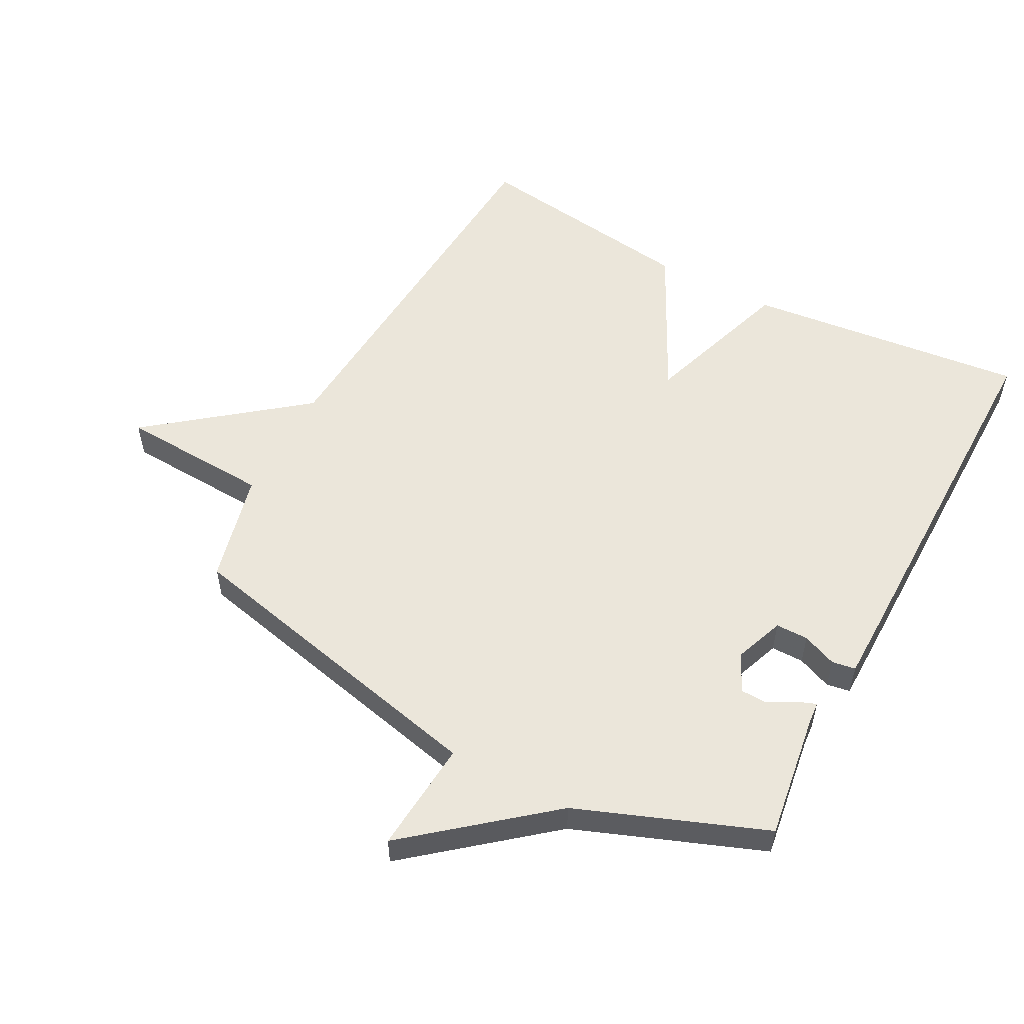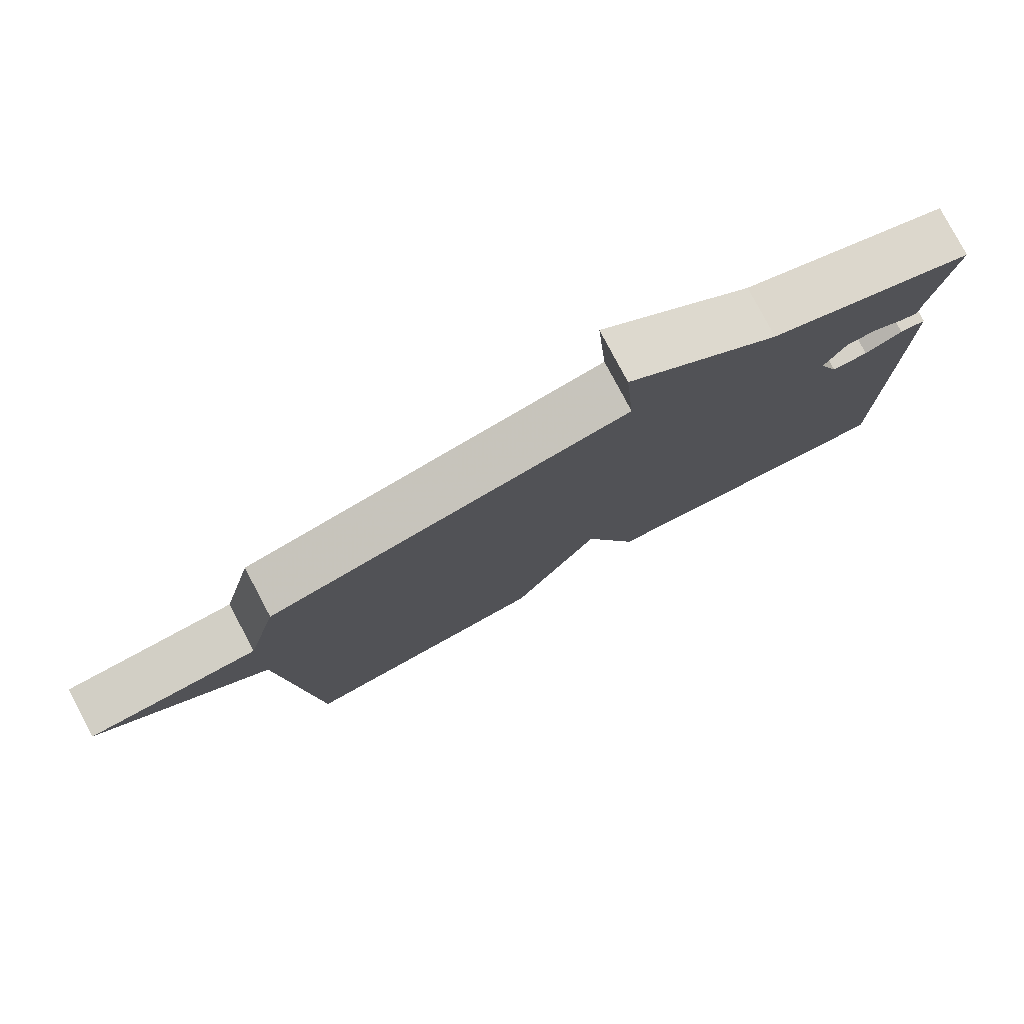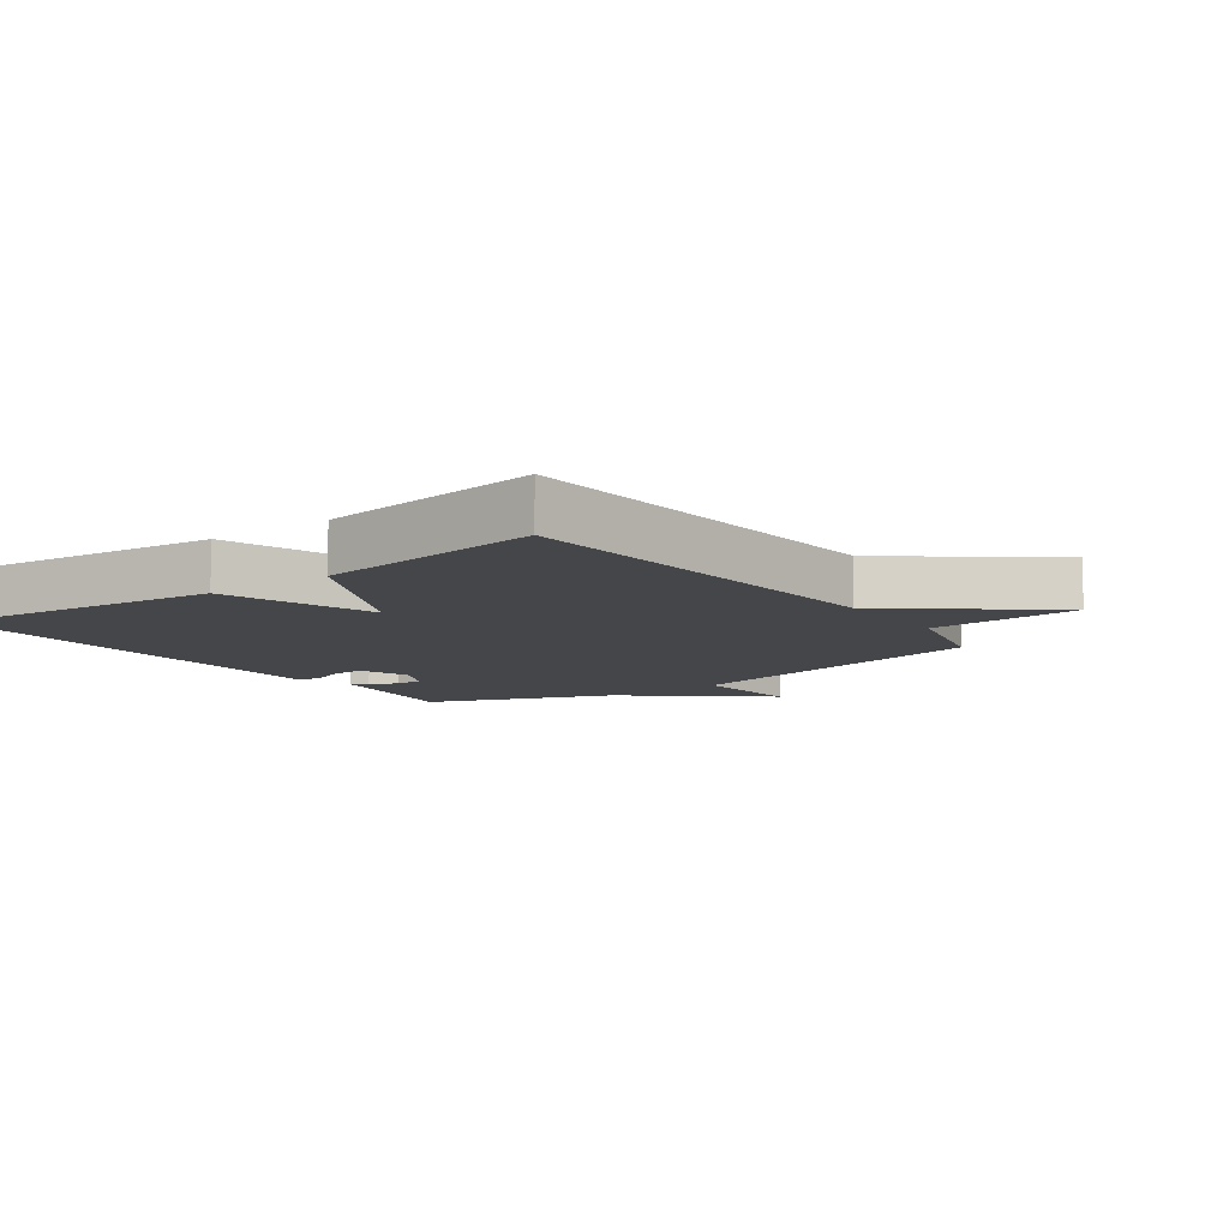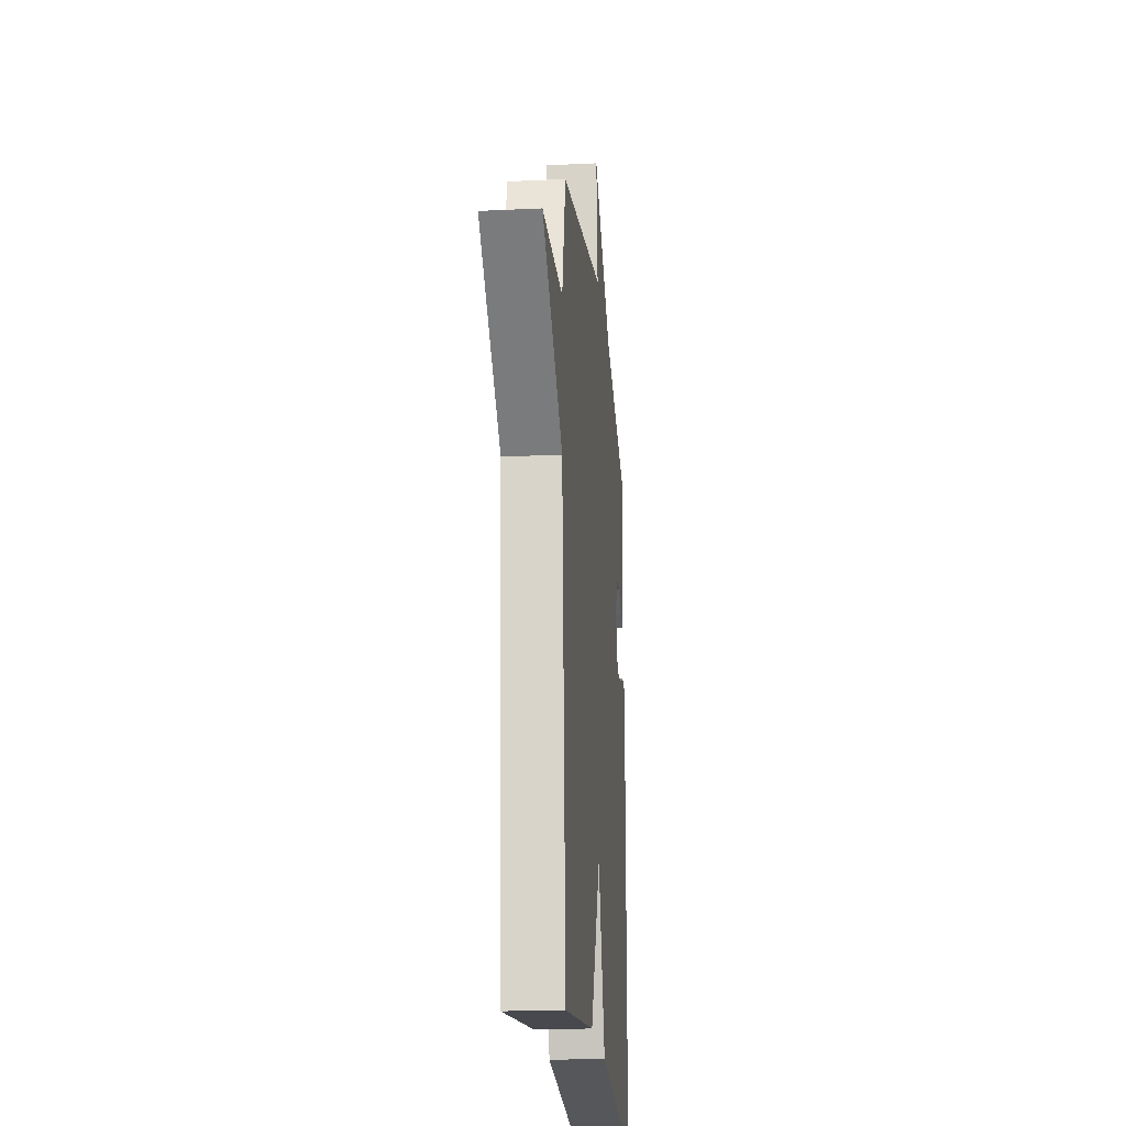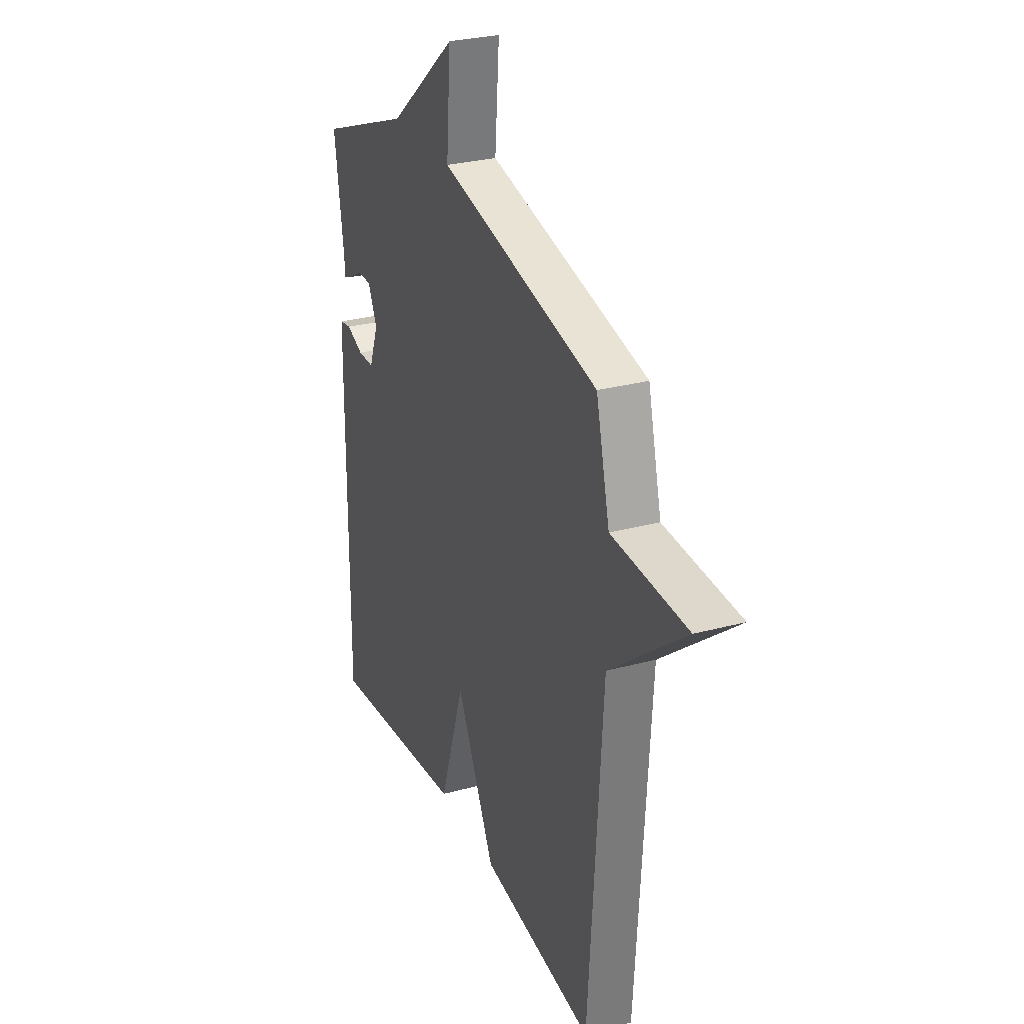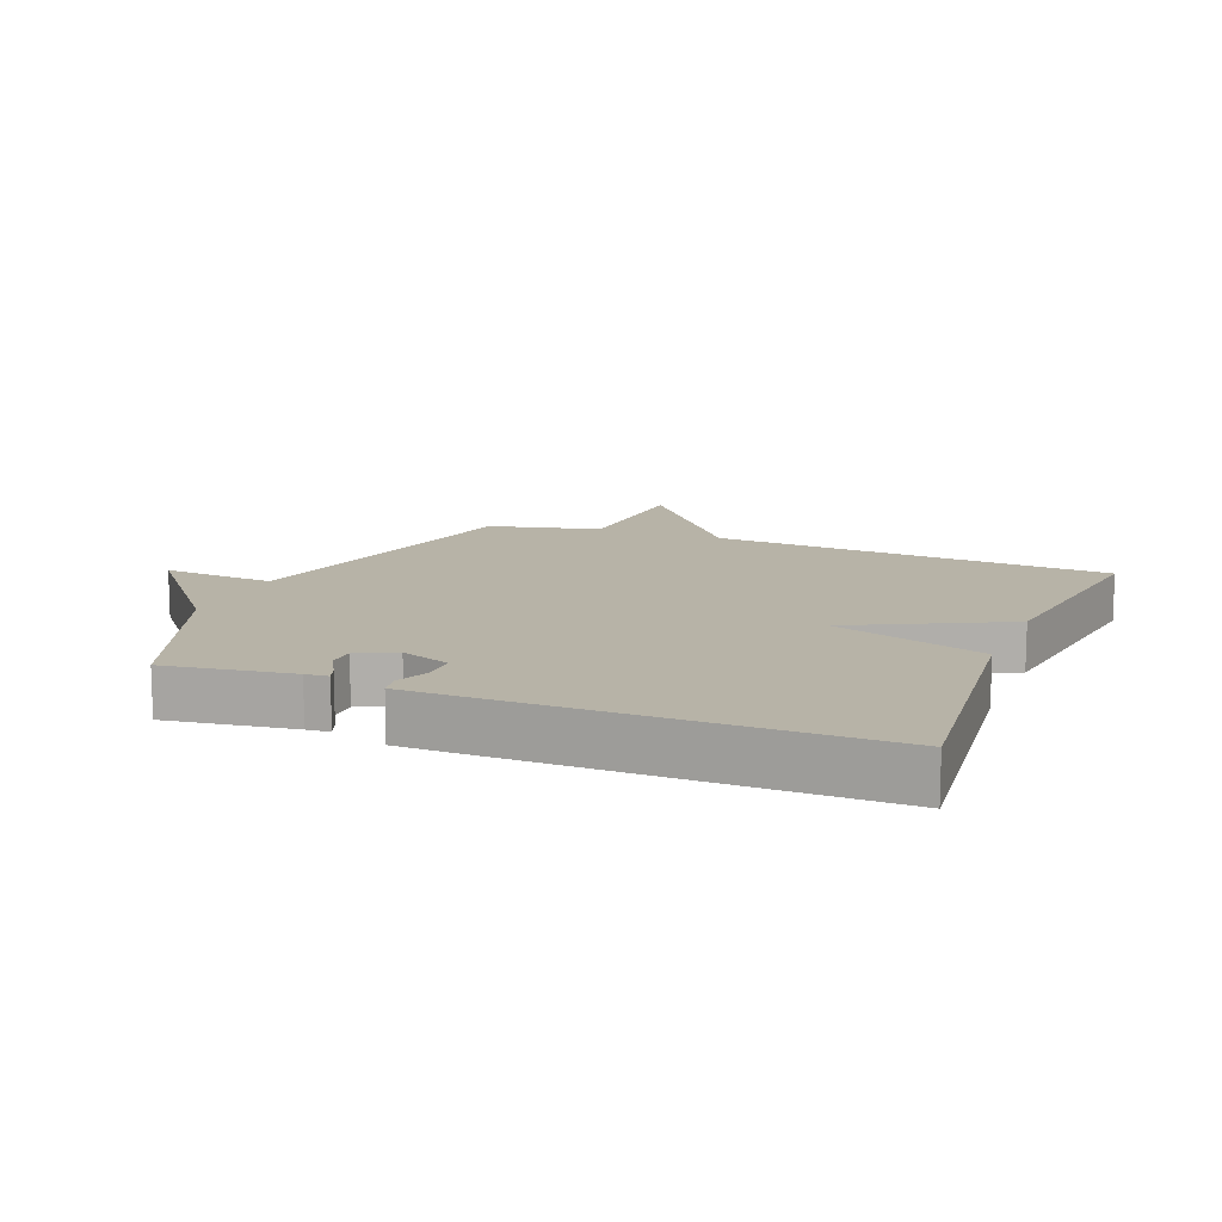
<metadata>
{"format":"obj","ext":"obj","renderer":"f3d","projection":"perspective","resolution":1024,"background":"white","views":[{"elev":54.7,"azim":28.1,"up":"+Y"},{"elev":79.4,"azim":-27.9,"up":"+Z"},{"elev":-9.7,"azim":-143.9,"up":"+Y"},{"elev":-20.5,"azim":-84.9,"up":"+Z"},{"elev":28.4,"azim":-112.1,"up":"+Z"},{"elev":12.6,"azim":111.9,"up":"+Y"}]}
</metadata>
<code>
v 0.5 0.07 -0.5
v 0.058 0.07 -0.451
v -0.021 0.07 -0.213
v -0.142 0.07 -0.451
v -0.5 0.07 -0.5
v -0.543 0.07 0.125
v -0.781 0.07 0.313
v -0.543 0.07 0.325
v -0.5 0.07 0.5
v 0.006 0.07 0.613
v -0.008 0.07 0.79
v 0.206 0.07 0.613
v 0.5 0.07 0.5
v 0.471 0.07 0.303
v 0.468 0.07 0.267
v 0.439 0.07 0.278
v 0.397 0.07 0.302
v 0.354 0.07 0.301
v 0.325 0.07 0.241
v 0.354 0.07 0.163
v 0.405 0.07 0.163
v 0.459 0.07 0.185
v 0.496 0.07 0.179
v 0.497 0.07 0.09
v 0.5 0 -0.5
v 0.058 0 -0.451
v -0.021 0 -0.213
v -0.142 0 -0.451
v -0.5 0 -0.5
v -0.543 0 0.125
v -0.781 0 0.313
v -0.543 0 0.325
v -0.5 0 0.5
v 0.006 0 0.613
v -0.008 0 0.79
v 0.206 0 0.613
v 0.5 0 0.5
v 0.471 0 0.303
v 0.468 0 0.267
v 0.439 0 0.278
v 0.397 0 0.302
v 0.354 0 0.301
v 0.325 0 0.241
v 0.354 0 0.163
v 0.405 0 0.163
v 0.459 0 0.185
v 0.496 0 0.179
v 0.497 0 0.09
f 1 2 3
f 24 1 3
f 23 24 3
f 22 23 3
f 21 22 3
f 20 21 3
f 19 20 3
f 18 19 3
f 14 15 16 17
f 12 13 14 17
f 12 17 18
f 11 12 18
f 10 11 18
f 10 18 3
f 9 10 3
f 8 9 3
f 6 7 8 3
f 3 4 5 6
f 27 26 25
f 27 25 48
f 27 48 47
f 27 47 46
f 27 46 45
f 27 45 44
f 27 44 43
f 27 43 42
f 41 40 39 38
f 41 38 37 36
f 42 41 36
f 42 36 35
f 42 35 34
f 27 42 34
f 27 34 33
f 27 33 32
f 27 32 31 30
f 30 29 28 27
f 1 25 26 2
f 2 26 27 3
f 3 27 28 4
f 4 28 29 5
f 5 29 30 6
f 6 30 31 7
f 7 31 32 8
f 8 32 33 9
f 9 33 34 10
f 10 34 35 11
f 11 35 36 12
f 12 36 37 13
f 13 37 38 14
f 14 38 39 15
f 15 39 40 16
f 16 40 41 17
f 17 41 42 18
f 18 42 43 19
f 19 43 44 20
f 20 44 45 21
f 21 45 46 22
f 22 46 47 23
f 23 47 48 24
f 24 48 25 1

</code>
